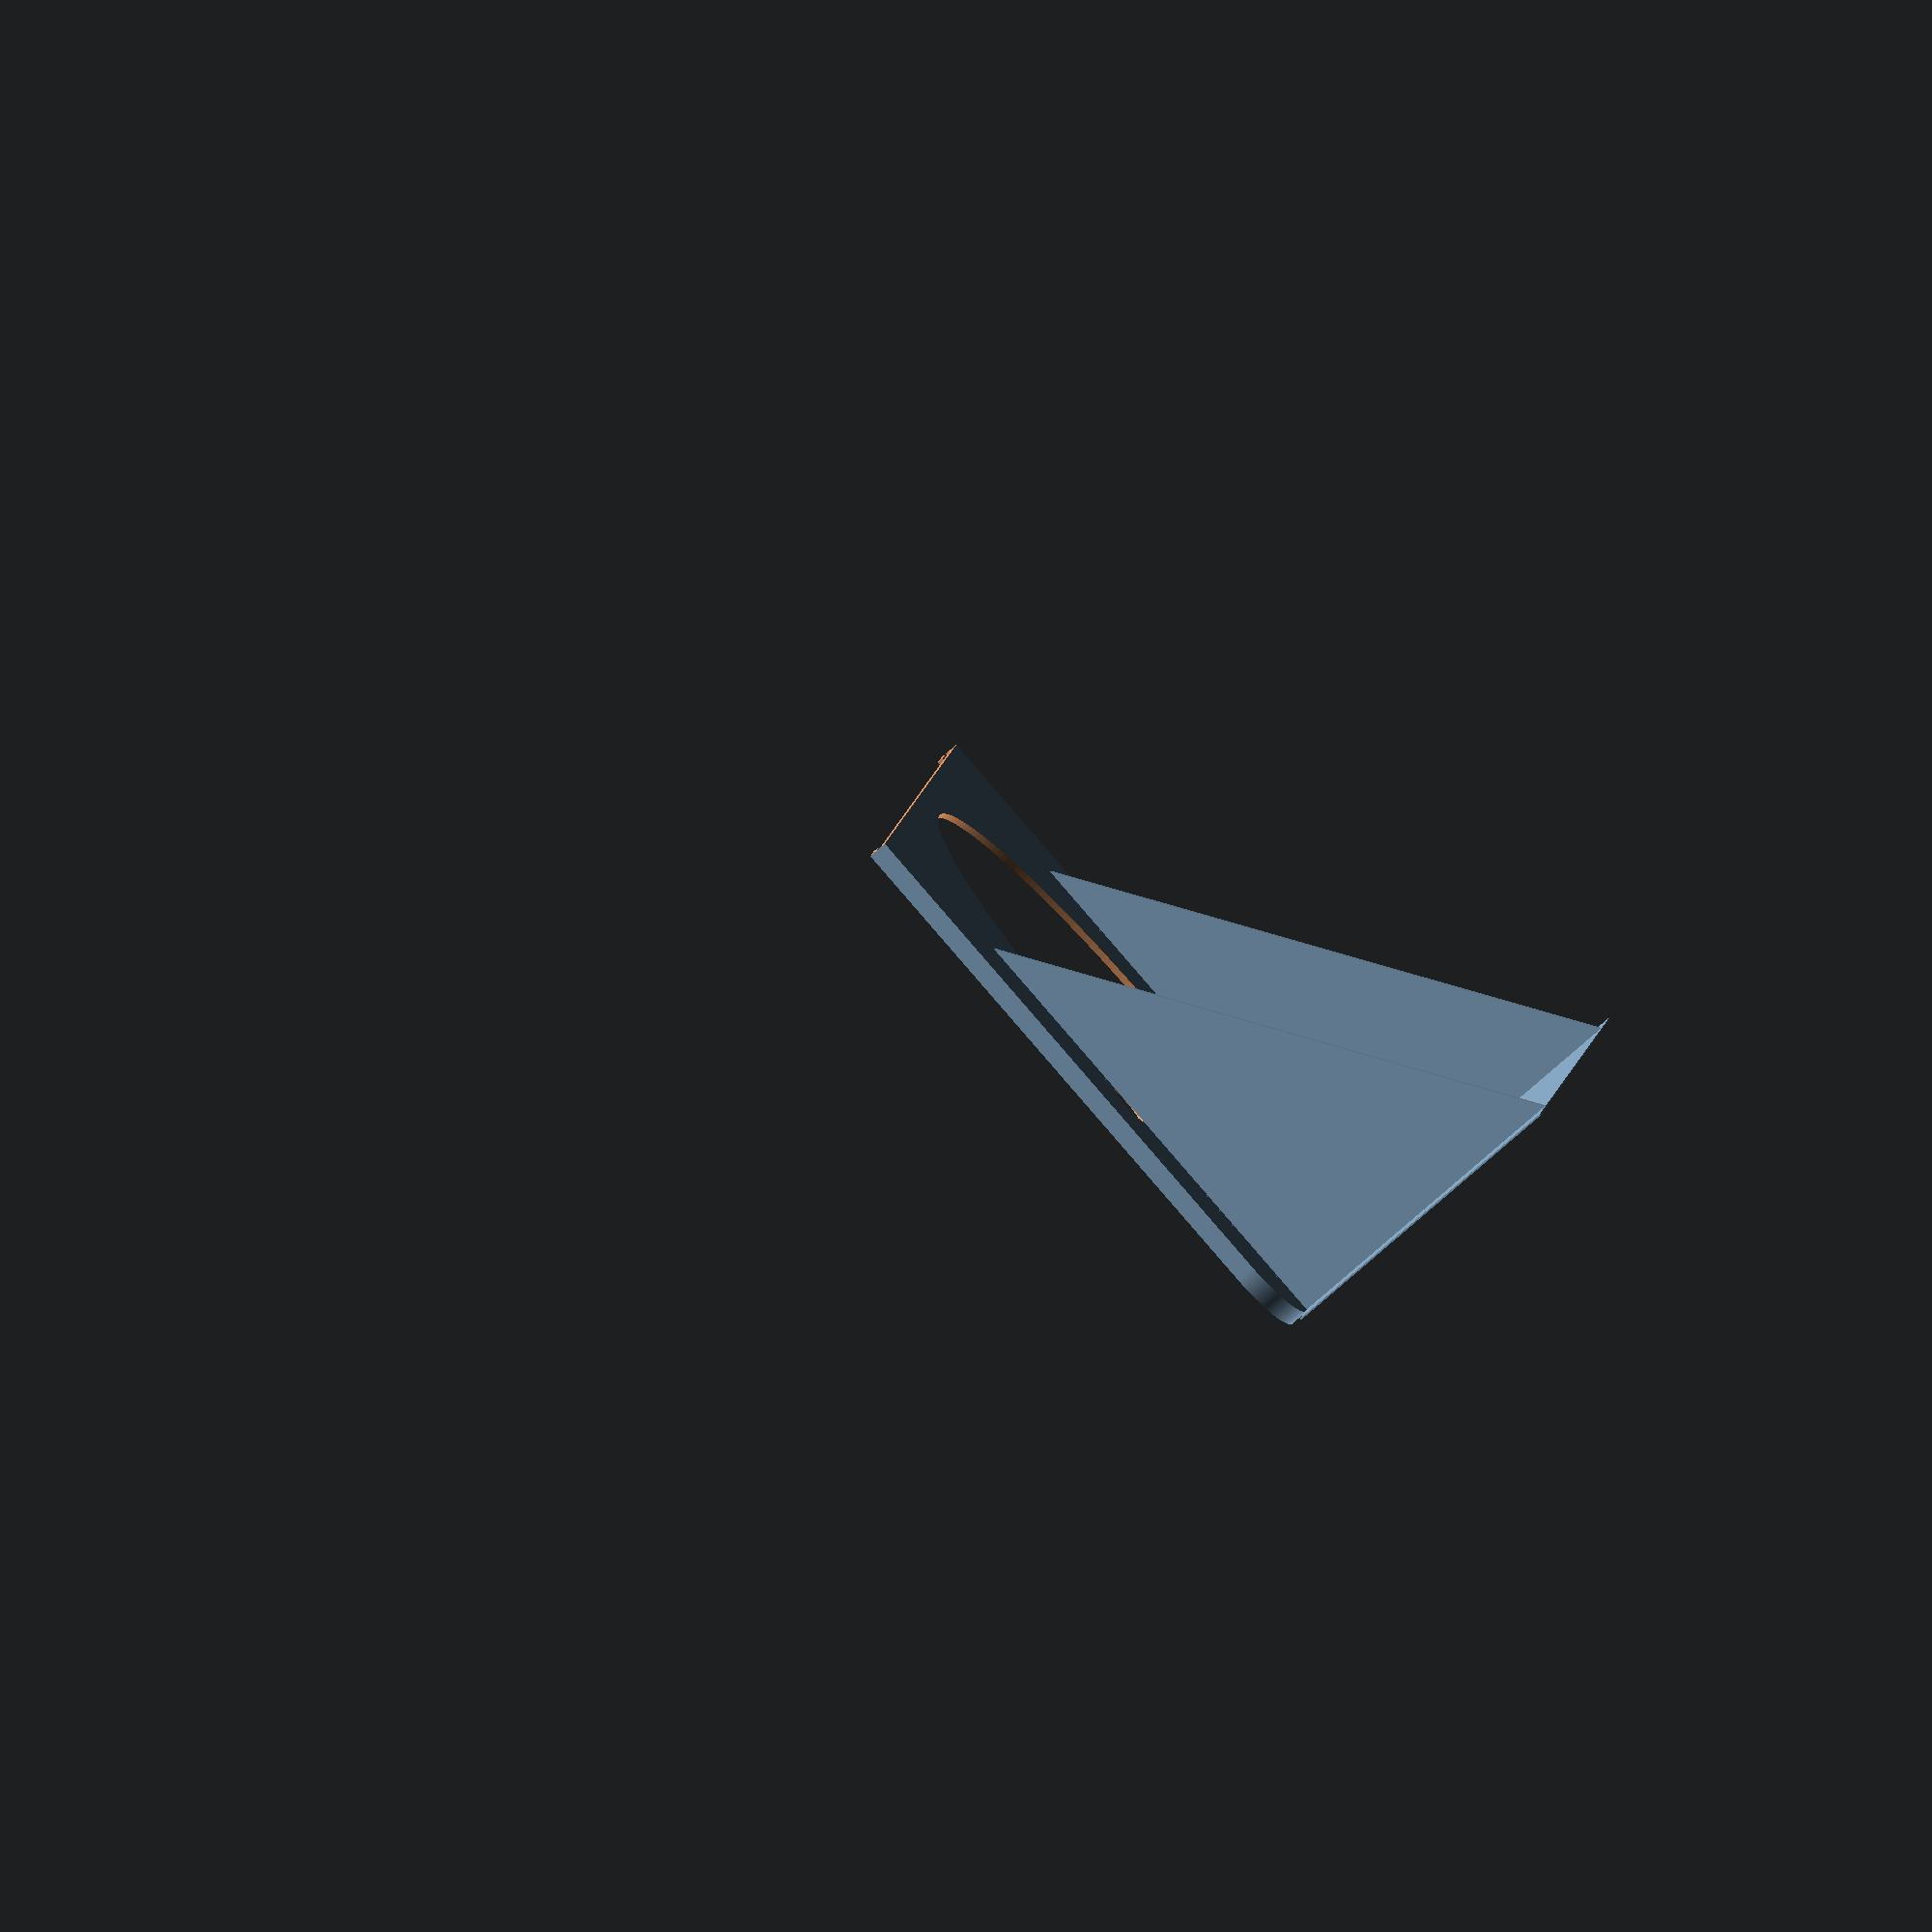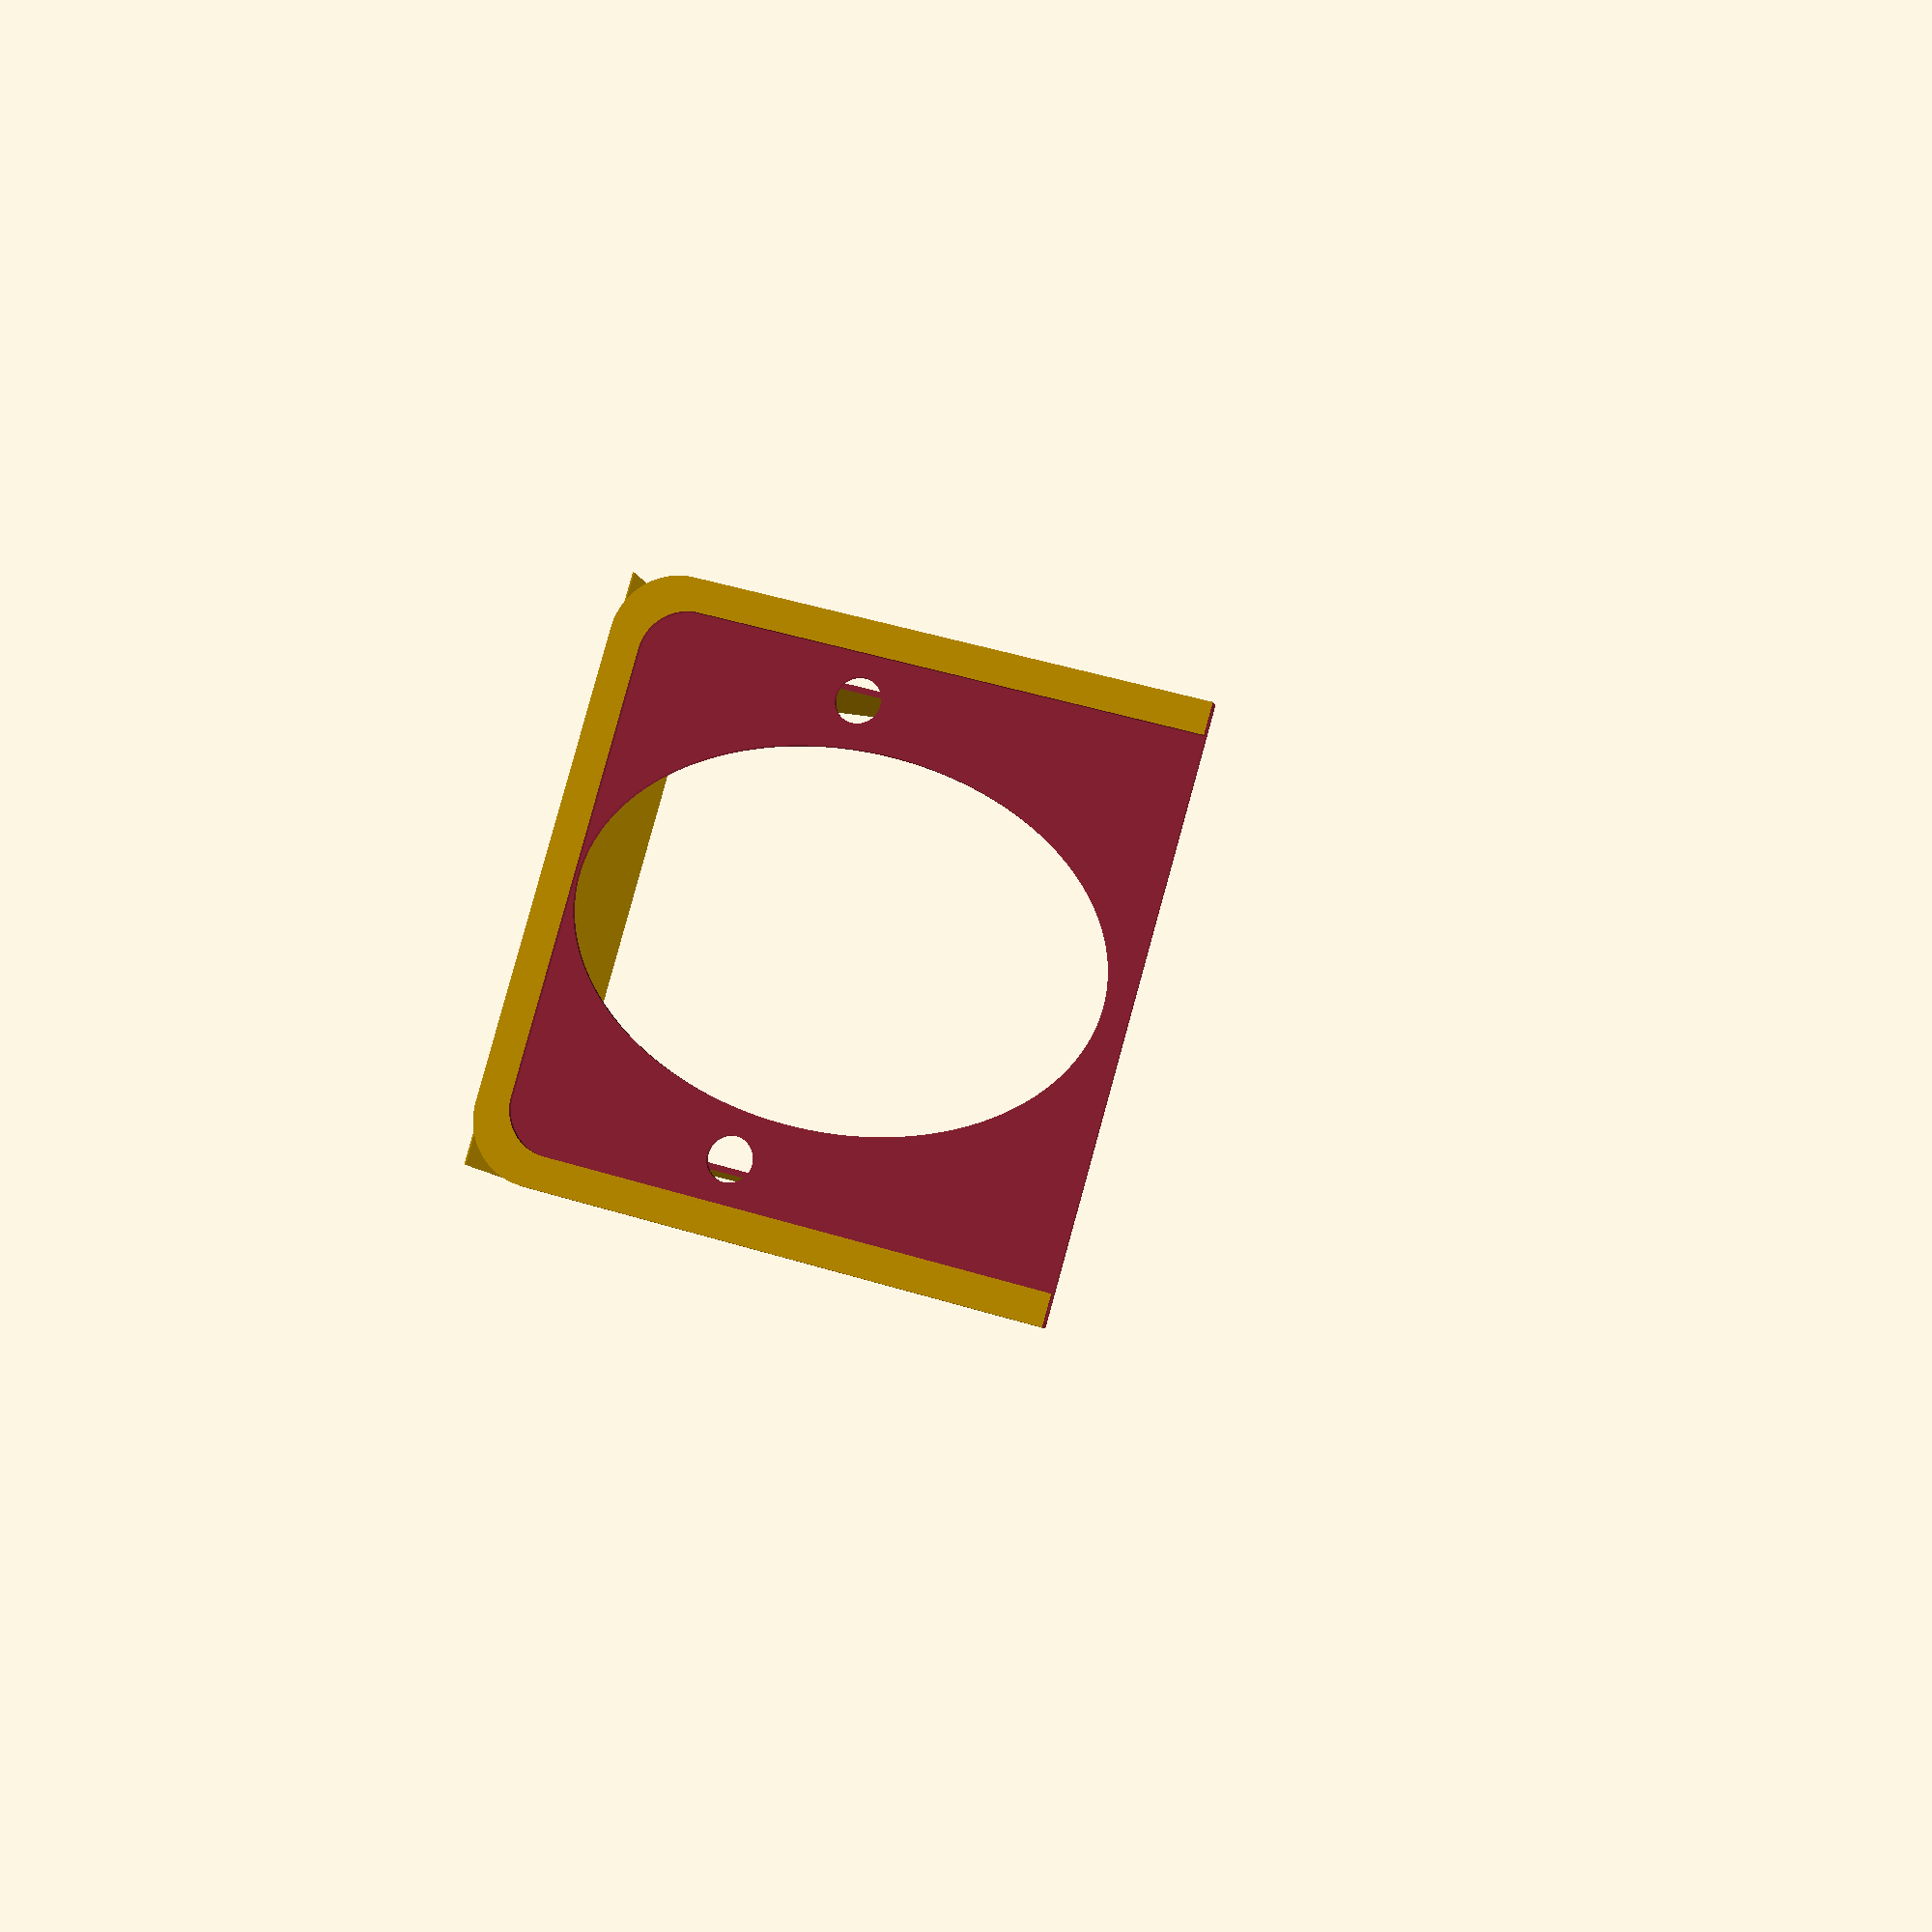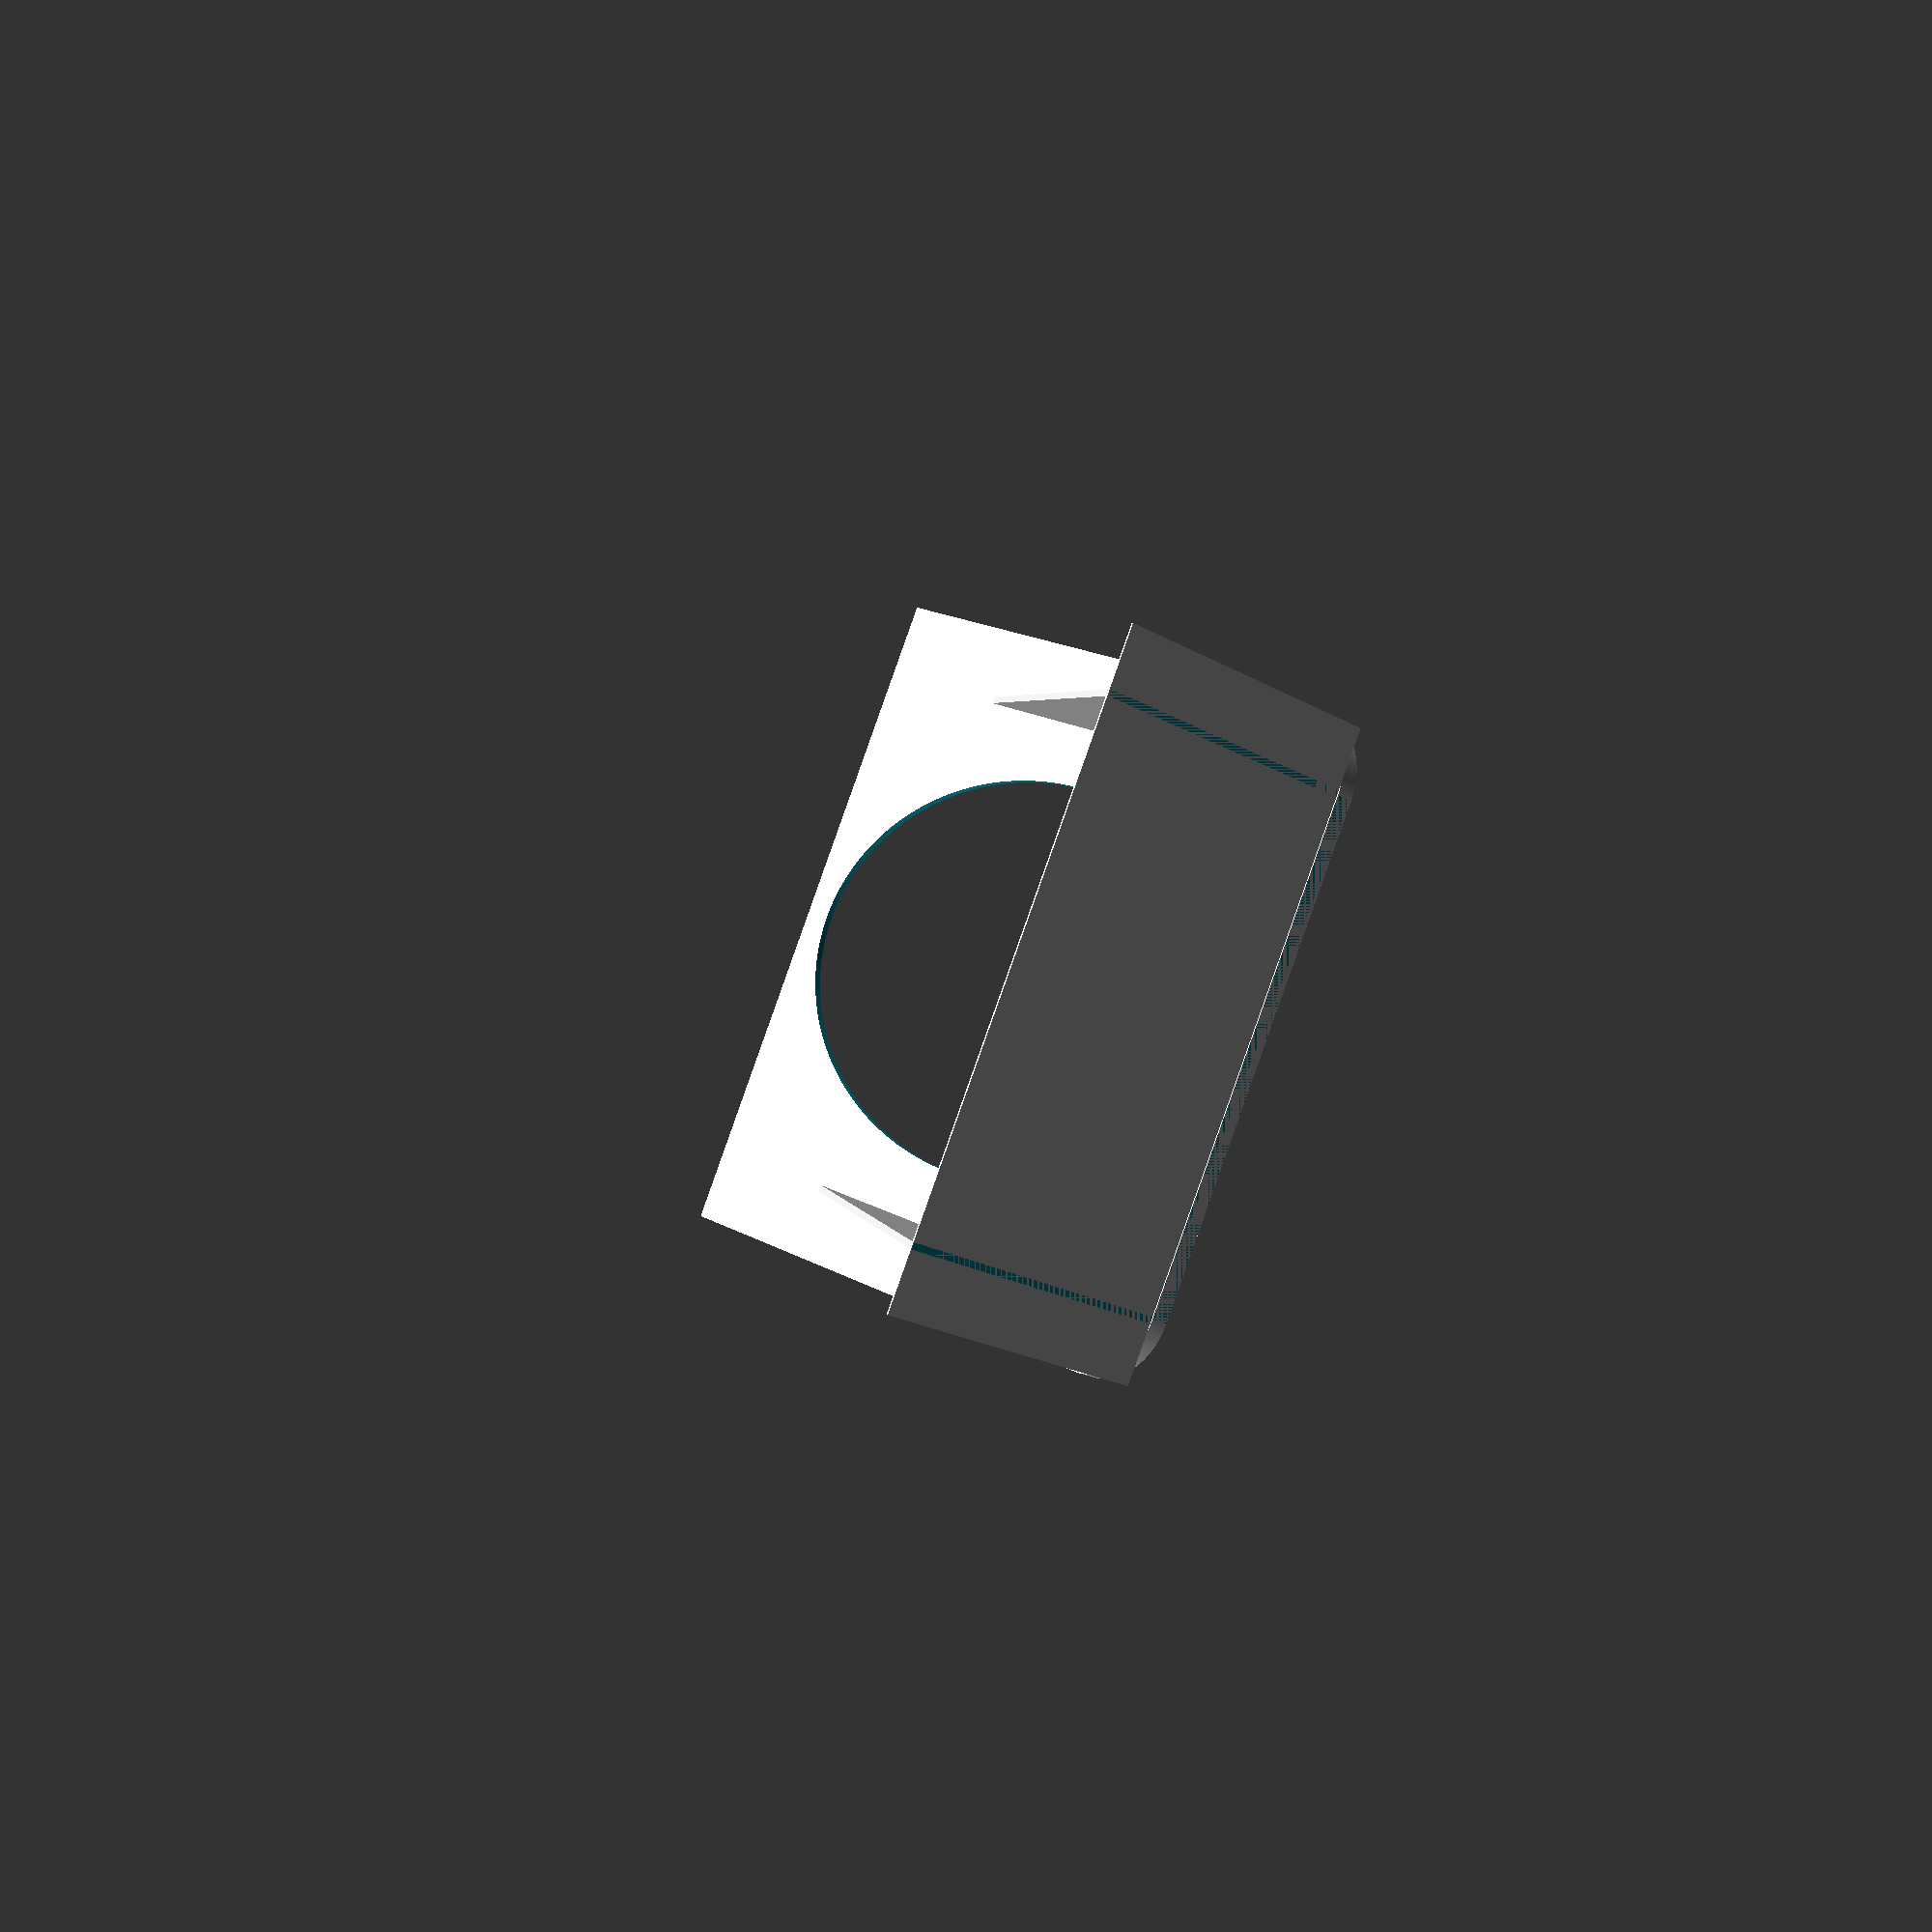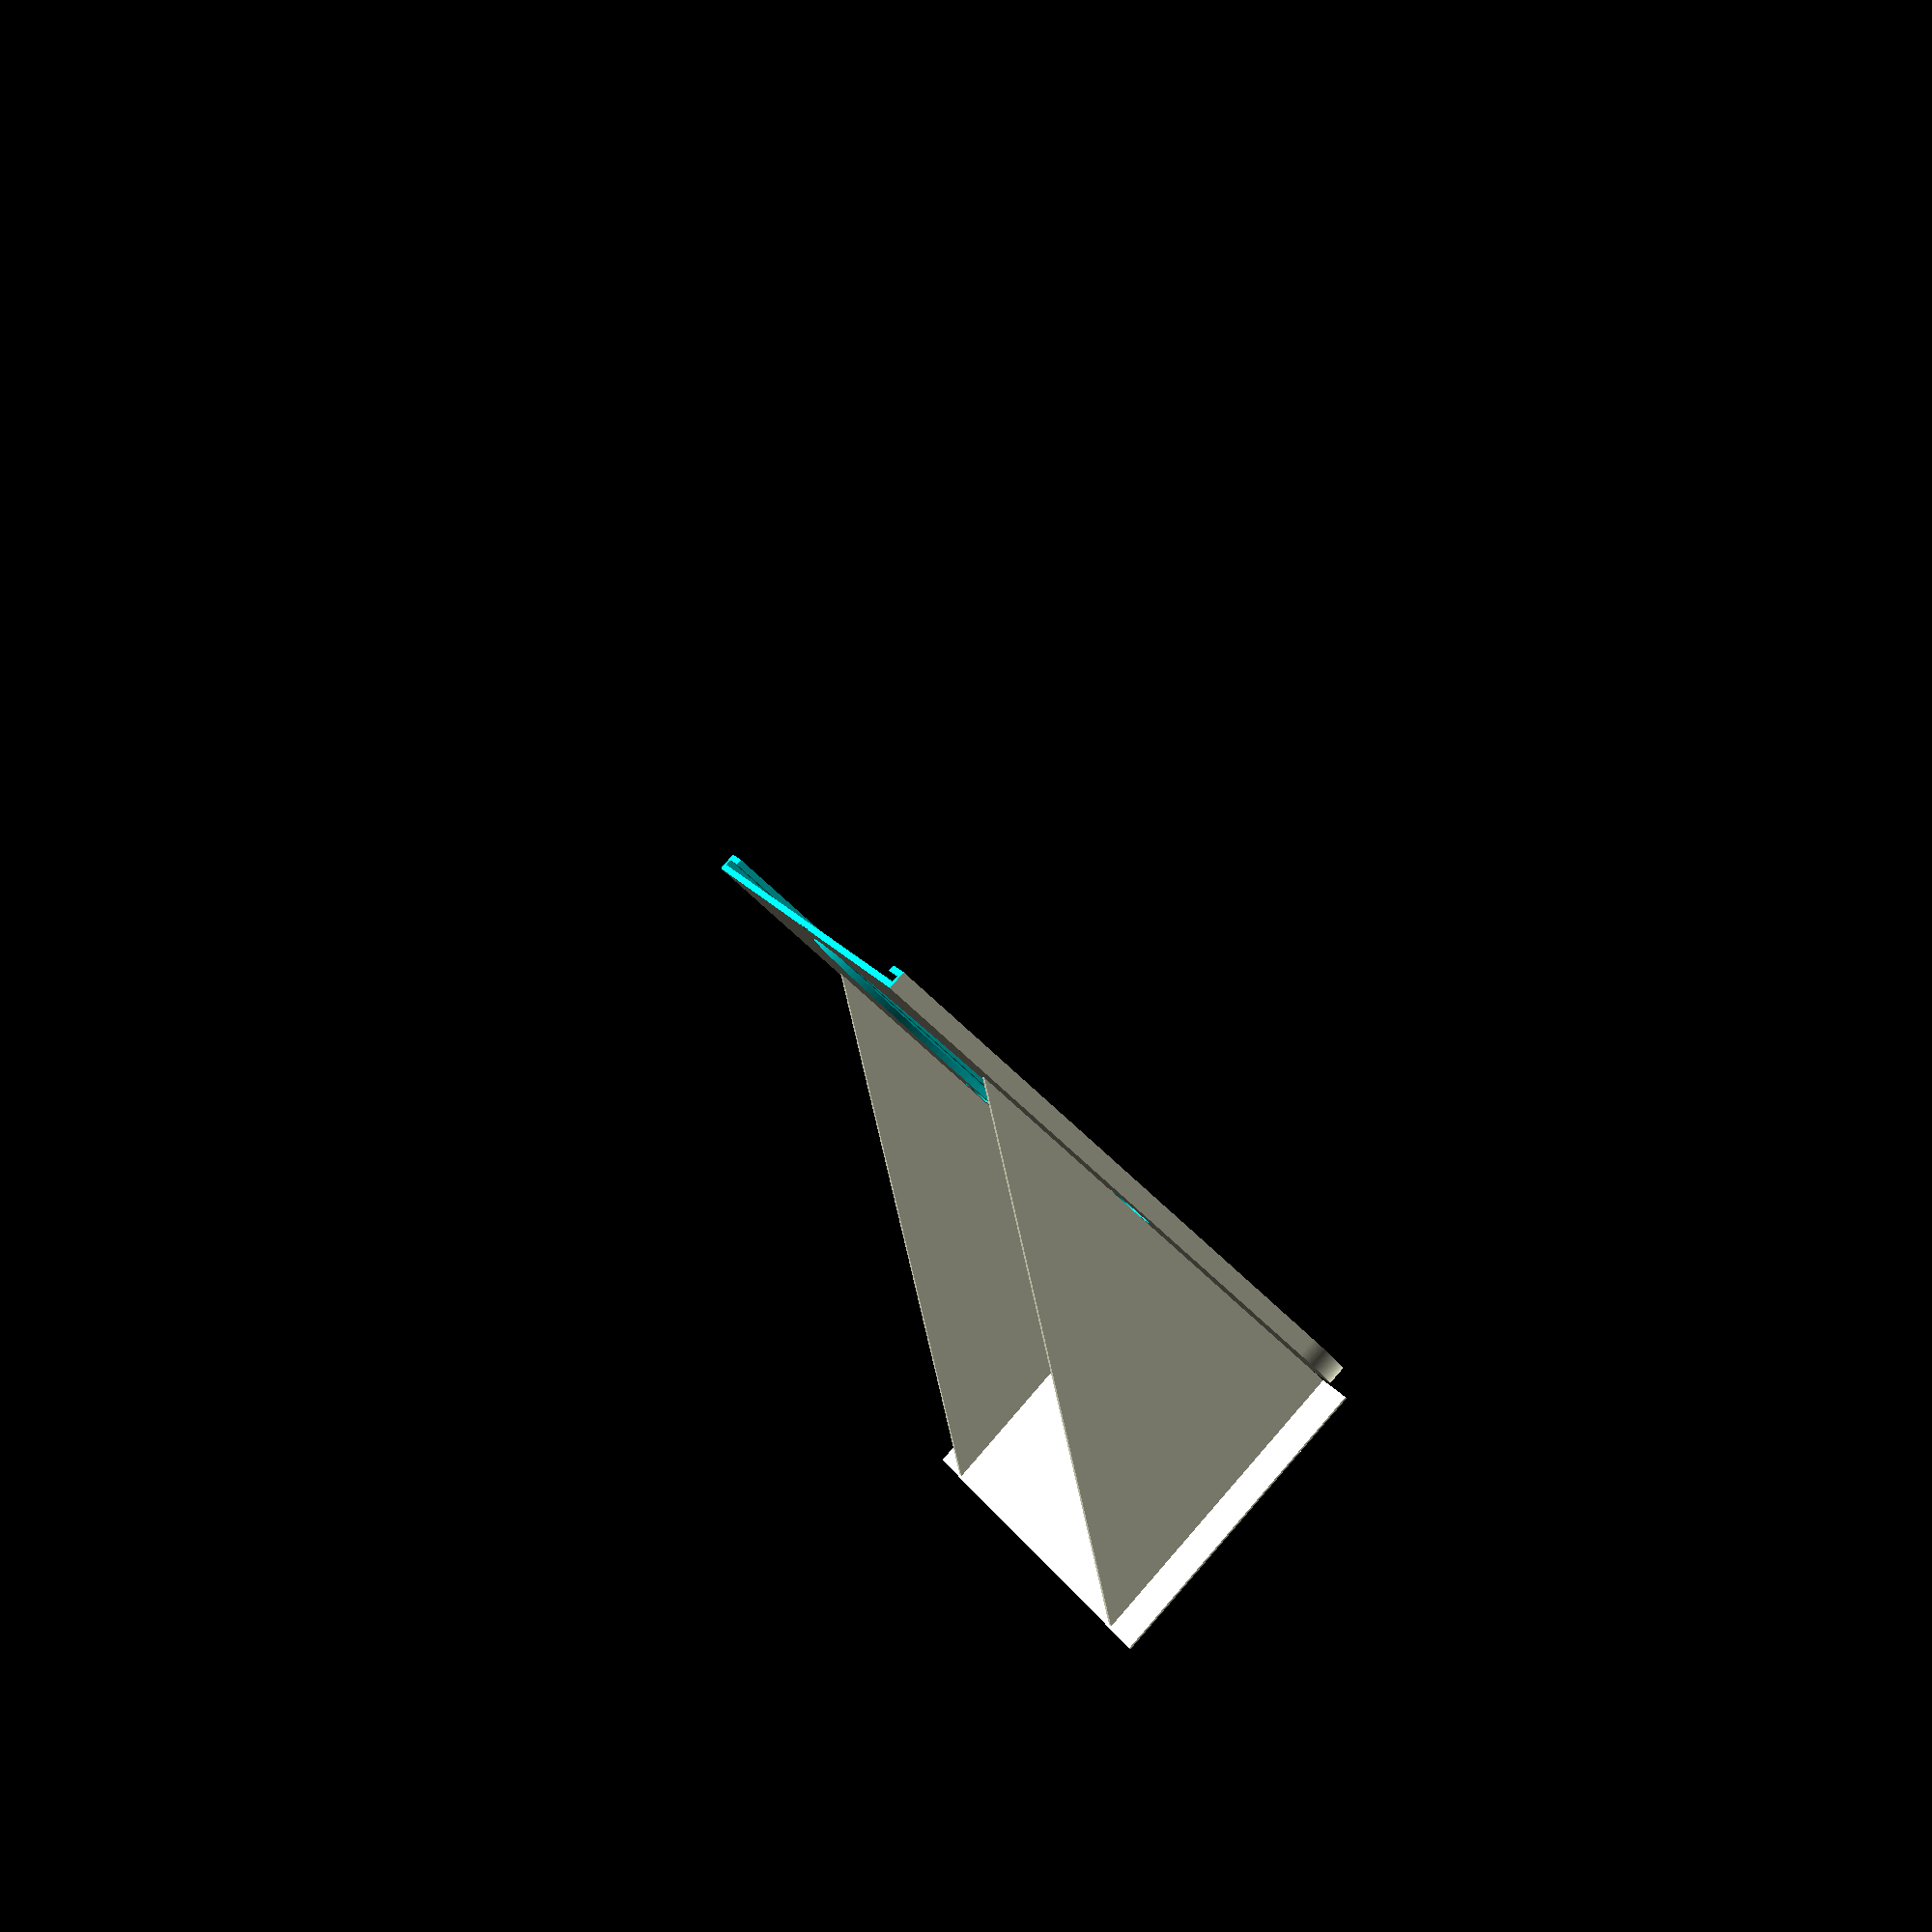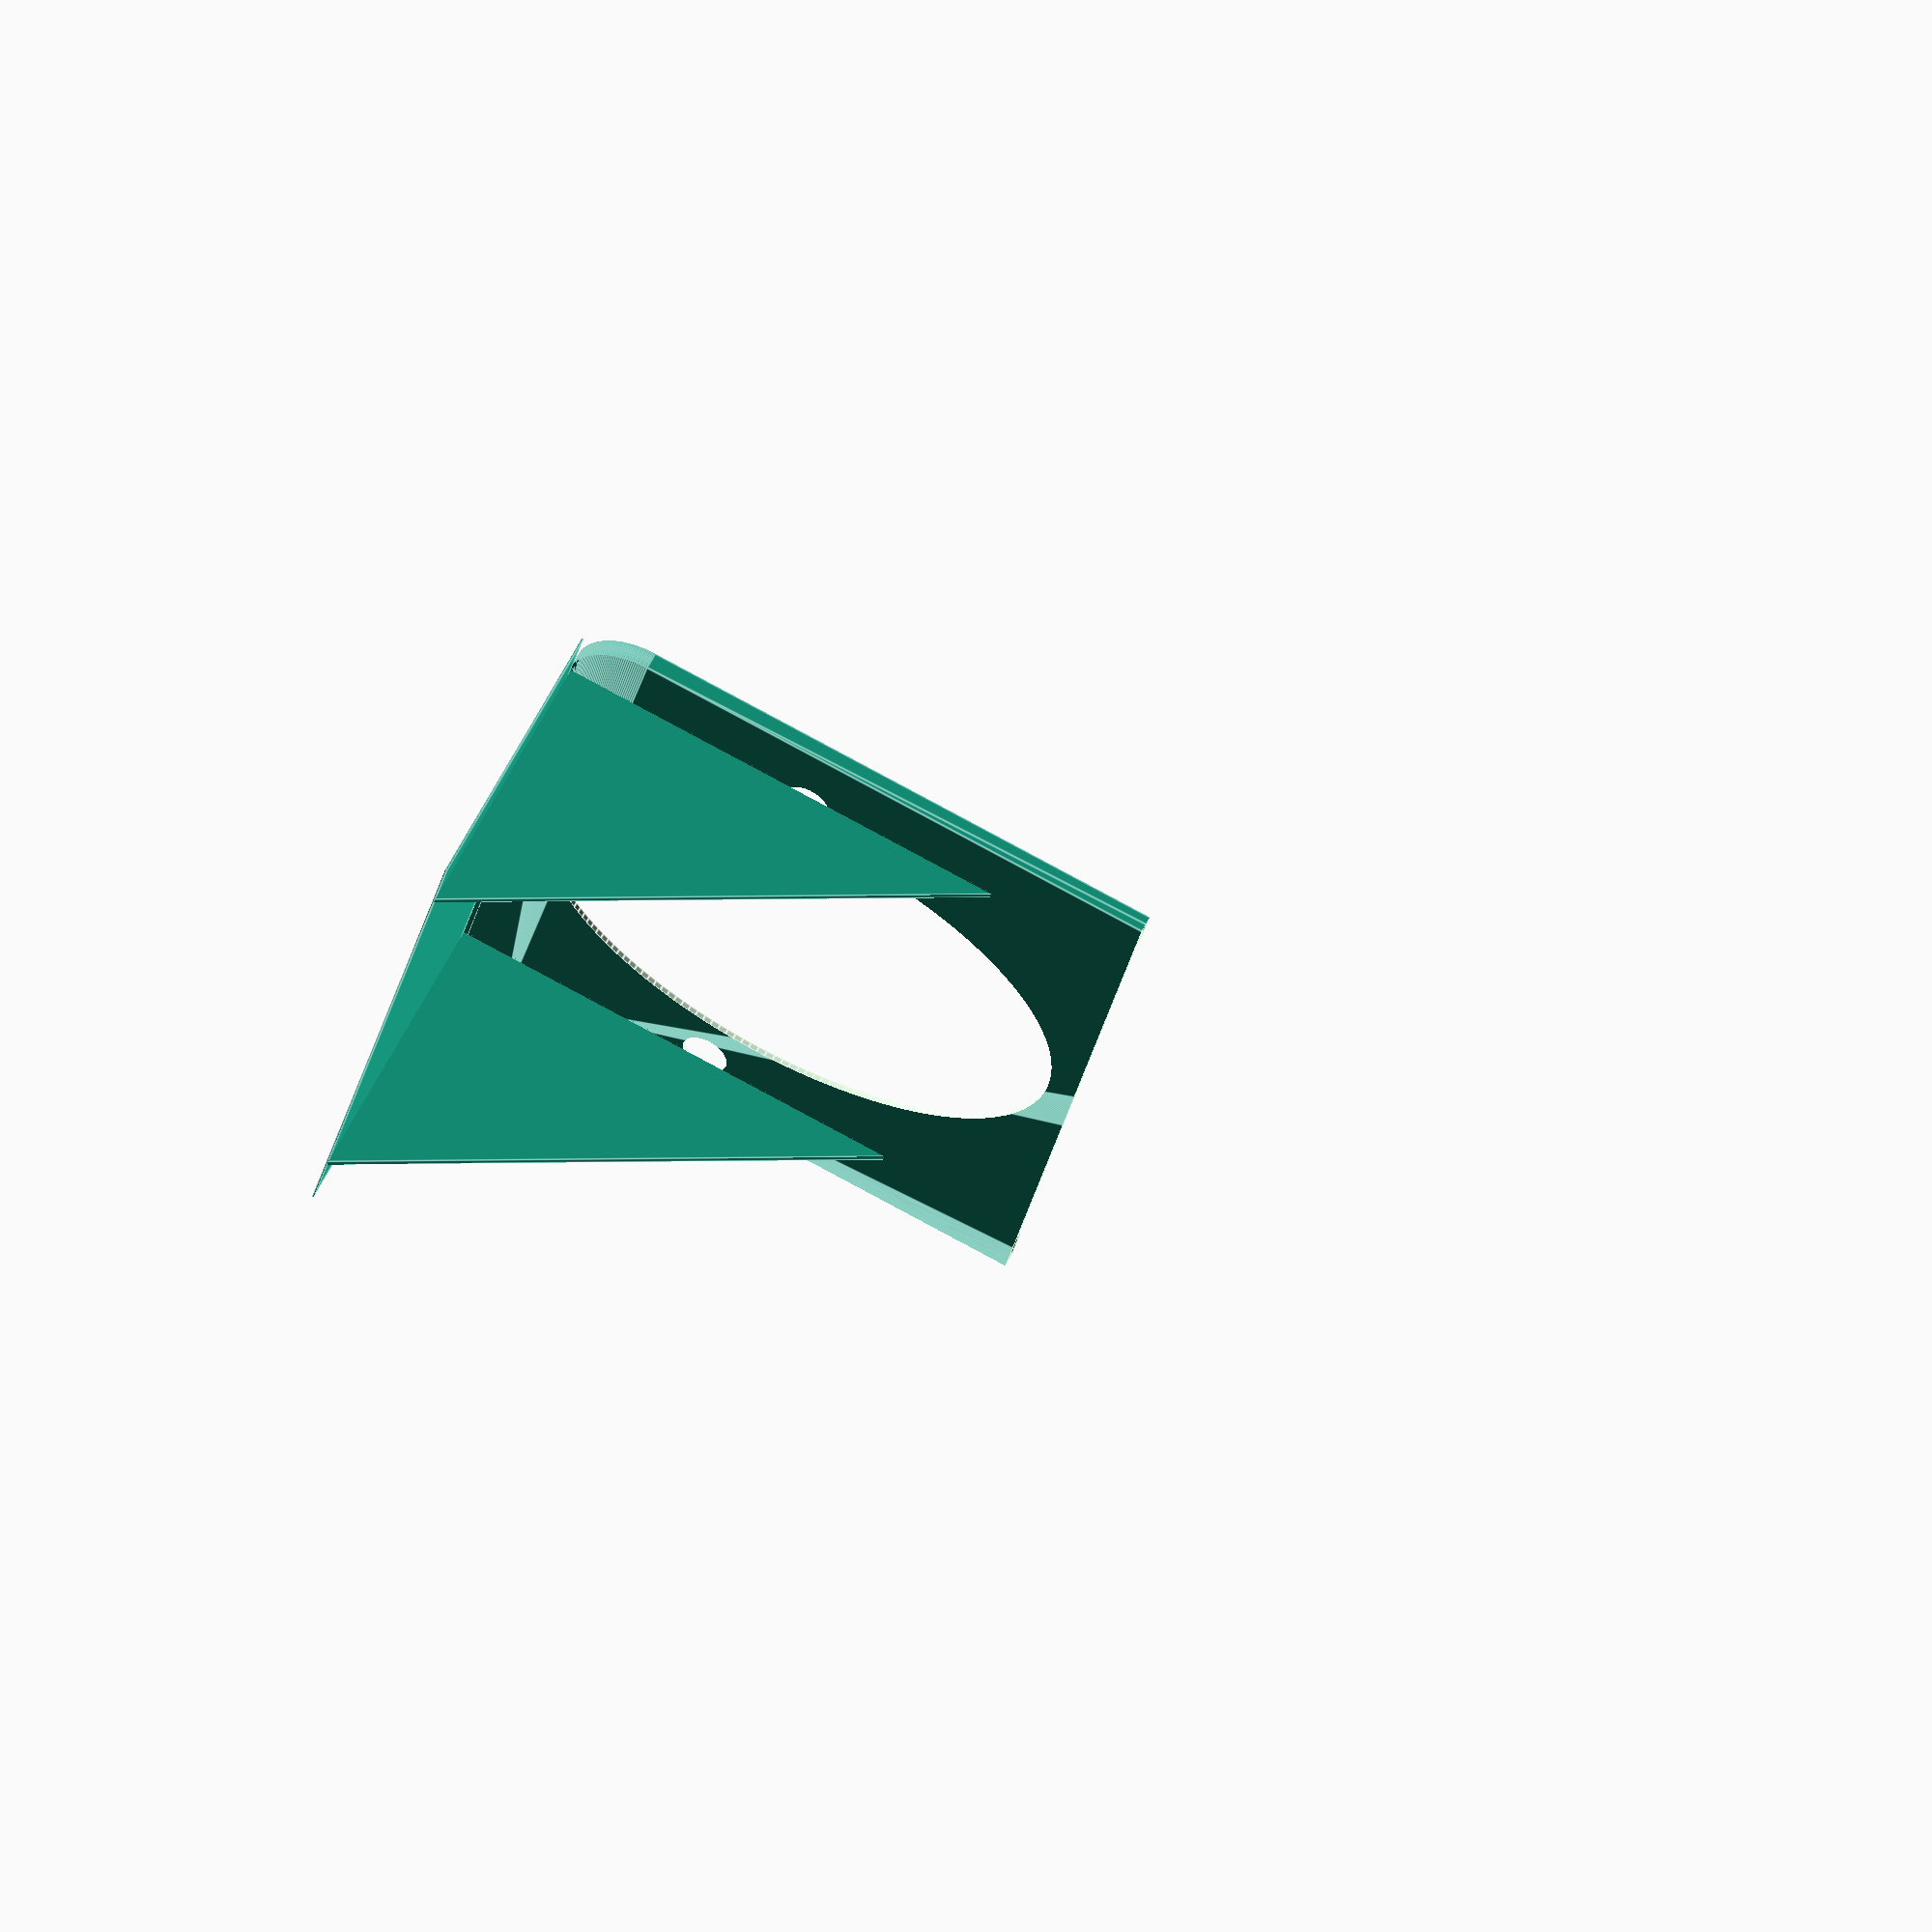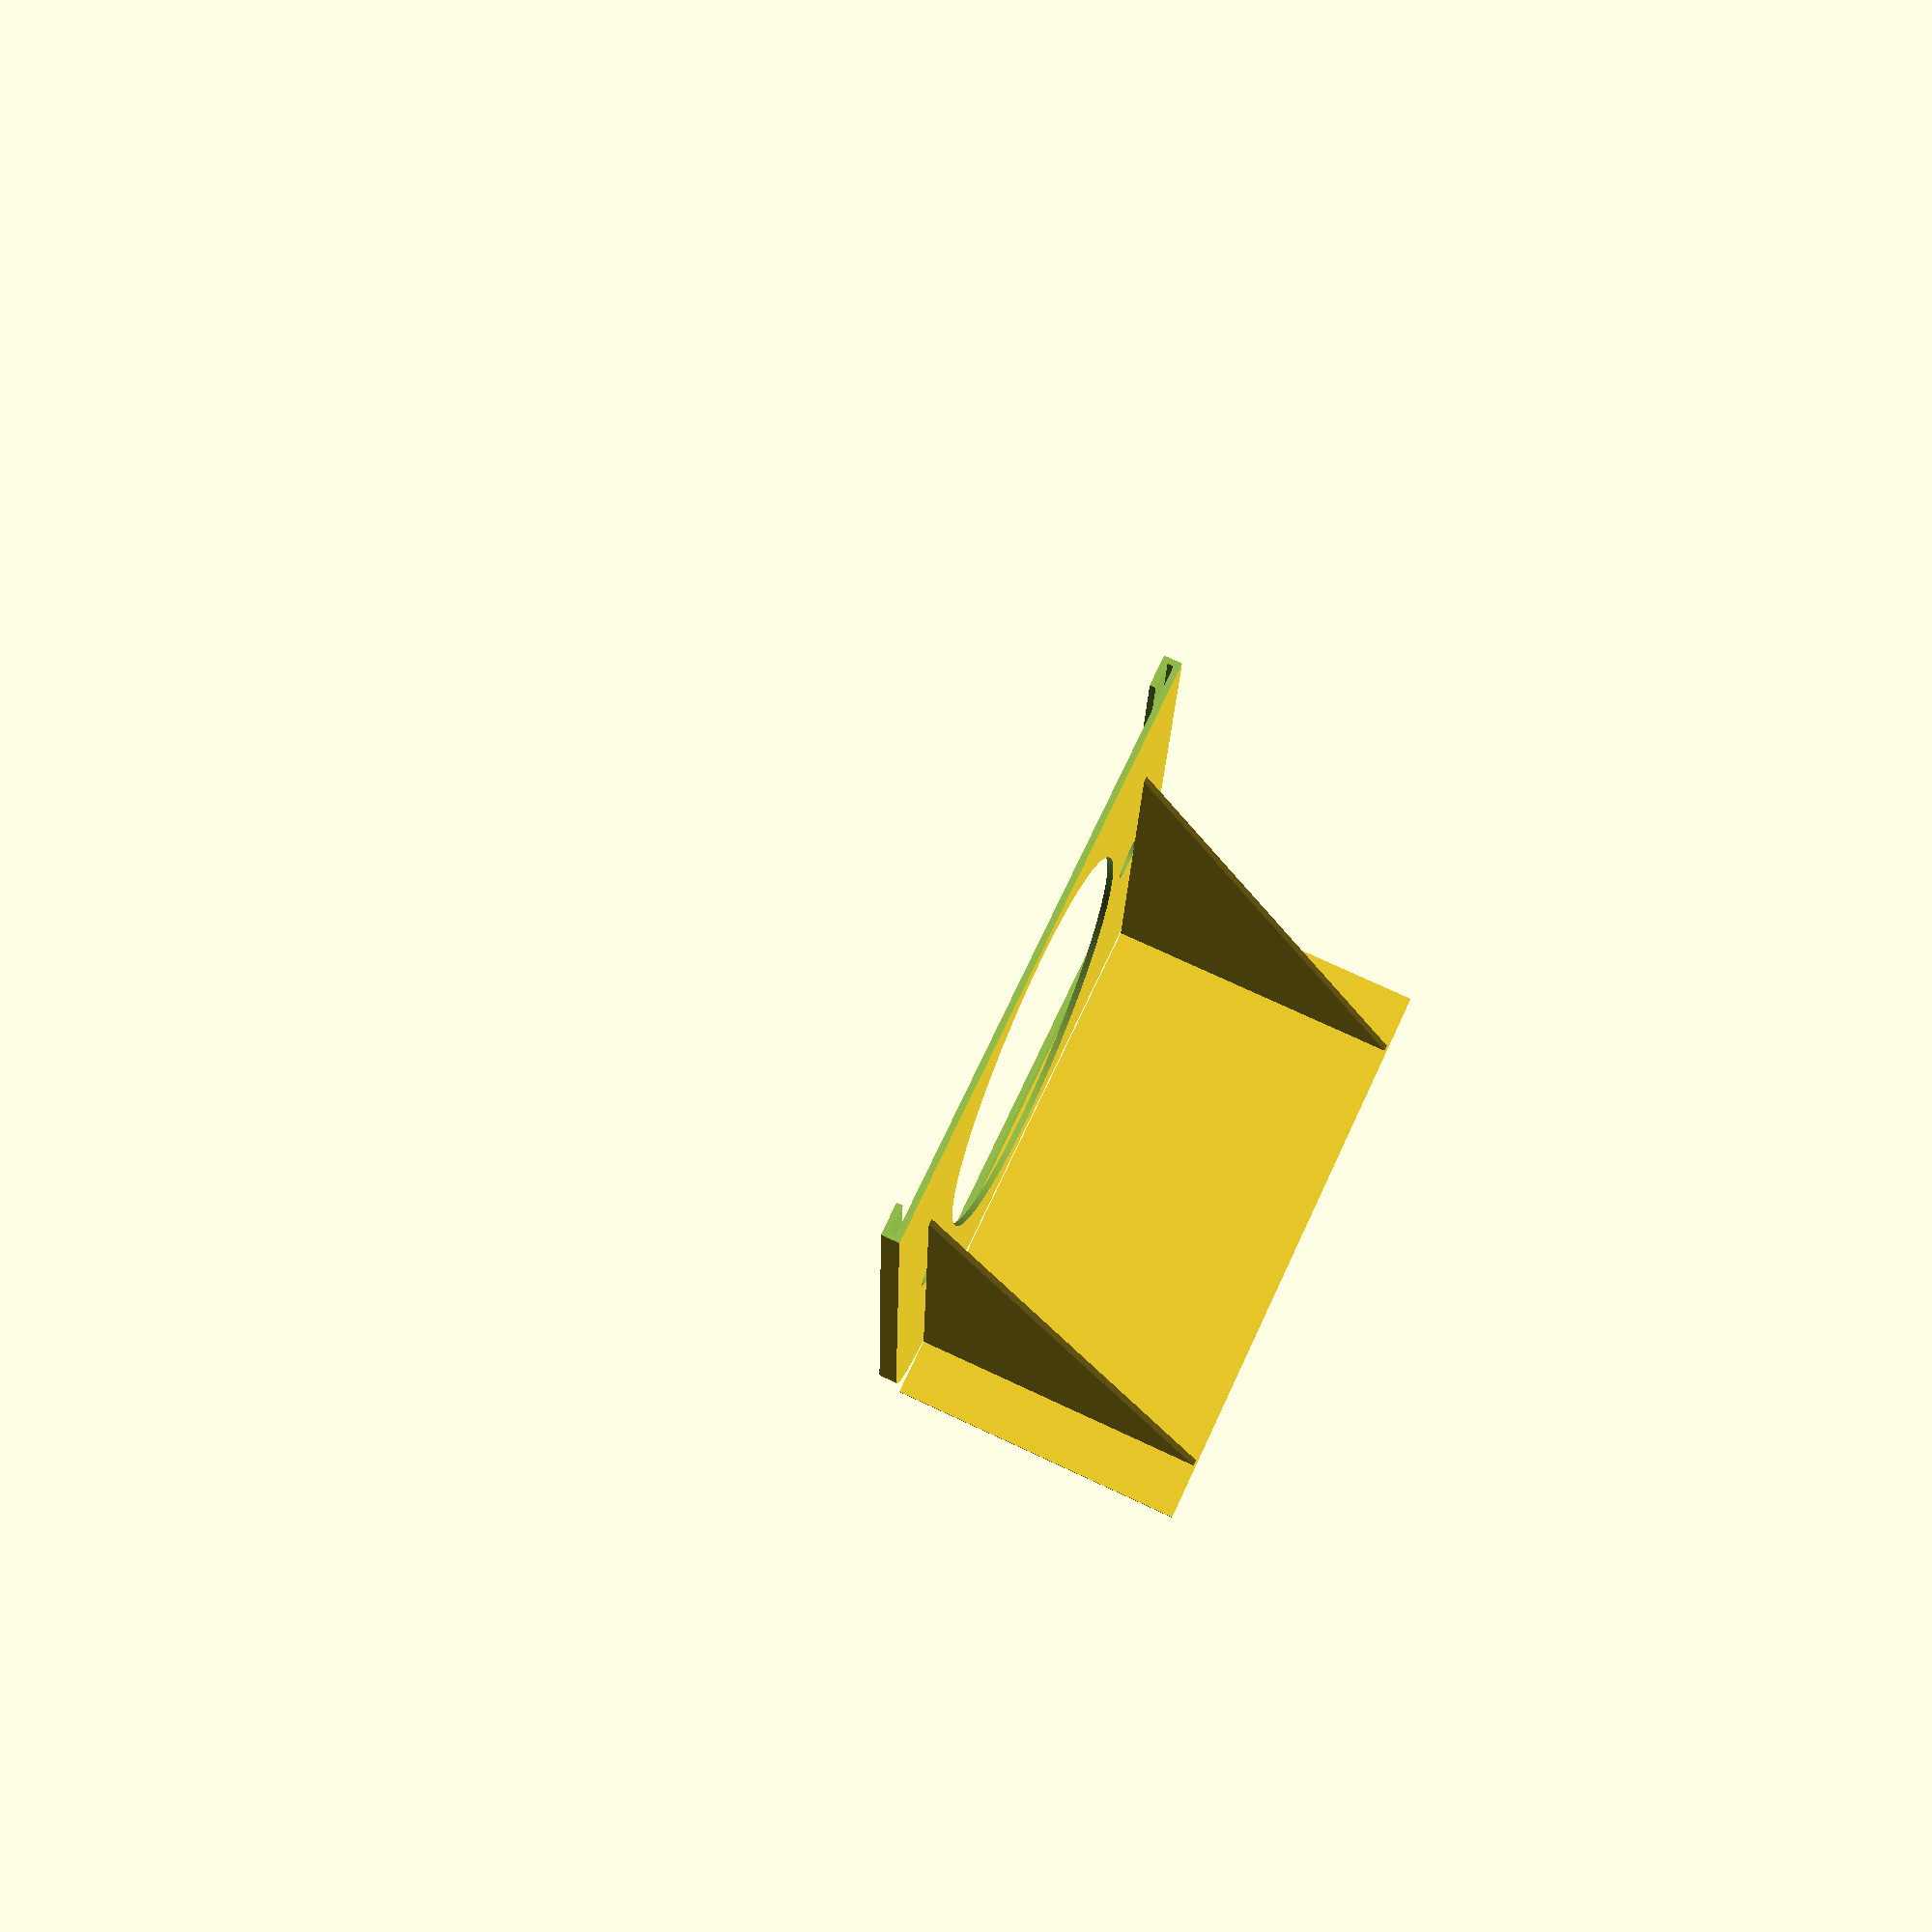
<openscad>
$fn=200;

extrusion_width=1.6; // << Please adjust this for clean prints
wall=extrusion_width*1; // thickness of everything

layer_height=0.4; // used for first layer supports only
in=25.4; // used for conversion 

plate_y=158; // edge to edge of plate height


// top (face) of part
grip=wall; // thickness of edge that grips plate 
lip=1.6; // thickness of the outslide lip of plate
backing=wall; // thickness of holder backing
// bottom (backing) of part

total_h=grip+lip+backing;

screw_gap_x=7*in; // distance between screws, x
screw_gap_y=4.75*in; // distance between screws, y
screw=12; // diameter of screw holes

// big "hole" that lets you see the plate
hole_x=295;
hole_y=144;
hole_d=1*in;
hole_r=hole_d/2;

cover=(plate_y-hole_y)/2; // how much covers the edge of plate 
// quick hack to force uniform border
// x cover was too narrow, based on hole size instead of measurements
plate_x=cover*2+hole_x;

// pad negative space for clean differences
pad=0.1;
padd=pad*2;

// diameter of plate edge
plate_d=hole_d+cover/2+wall*2;
plate_r=plate_d/2;

// determines size of supports
sup_height=plate_y/4*3;
sup_width=plate_y/2;

//plate_holder();
for_printer();

support_gap=0.3;

module plate_holder() {
    difference() {
        positive();
        plate_slot(); // slot edges of plate slides into
        plate_hole(); // hole so you can see the plate
        screws();
        cut_in_half();
        filament_saver();
    }
}

module for_printer() {
    rotate([0,-90,0]) {
        plate_holder();
        supports();
    }
}

module positive() {
    translate([plate_r,plate_r,0])
    minkowski() {
        cube([plate_x-plate_d,plate_y-plate_d,total_h/2]);
        cylinder(d=plate_d+wall*2,h=total_h/2);
    }
}

module filament_saver() {
    translate([plate_x/4,plate_y/2,-pad])
    scale([(plate_x/2-cover*2)/screw_gap_x,(screw_gap_y-screw*2)/screw_gap_x,1])
    cylinder(d=screw_gap_x,h=backing+padd);
}

module cut_in_half() {
    translate([plate_x/2,-plate_y/2,-plate_y/2])
    cube([plate_x,plate_y*2,plate_y*2]);
}

module supports() {
    // vertical supports
    support(plate_y*9/10);
    support(plate_y/10);
    // first layer "mouse ear"
    translate([-wall,0,-sup_width-support_gap])
    cube([layer_height,plate_y,sup_width]);
}

module support(y) {
    hyp=sqrt(sup_height*sup_height+sup_width*sup_width);
    difference() {
        translate([-wall,y,-sup_width])
        rotate([0,atan(sup_height/sup_width),0])
        translate([-hyp,-extrusion_width/2,0])
        cube([hyp,extrusion_width,hyp]);
        translate([-plate_x/2,0,-support_gap])
        cube([plate_x,plate_y*2,plate_y*2]);
        translate([-plate_x-wall,0,-plate_y])
        cube([plate_x,plate_y*2,plate_y*2]);
    }
}

module plate_slot() {
    difference() {
        translate([plate_r,plate_r+wall,backing])
        minkowski() {
            cube([plate_x-plate_d,plate_y-plate_d-wall*2,lip/2]);
            cylinder(d=plate_d+wall*2,h=lip/2);
        }
        translate([-wall-pad,0,0])
        cube([wall+pad,plate_y,total_h]);
    }
}

module plate_hole() {
    translate([hole_r-hole_x/2+plate_x/2,hole_r-hole_y/2+plate_y/2,backing])
    minkowski() {
        cube([hole_x-hole_d,hole_y-hole_d,total_h/2+pad]);
        cylinder(d=hole_d,h=total_h/2+pad);
    }
}

module screws() {
    translate([0,-screw_gap_y/2+plate_y/2,0]) {
        screws_x(0);
        screws_x(screw_gap_y);
    }
}

module screws_x(y) {
    translate([-screw_gap_x/2+plate_x/2,y,0]) {
        screw(0,0);
        screw(screw_gap_x,0);
    }
}

module screw(x, y) {
    translate([x,y,-pad])
    cylinder(d=screw,h=total_h+padd);
}

</openscad>
<views>
elev=86.7 azim=8.3 roll=40.9 proj=o view=solid
elev=131.7 azim=235.0 roll=251.1 proj=p view=solid
elev=343.1 azim=333.7 roll=139.0 proj=p view=solid
elev=241.7 azim=336.4 roll=135.7 proj=p view=wireframe
elev=278.2 azim=206.1 roll=298.3 proj=o view=edges
elev=18.3 azim=25.0 roll=358.9 proj=p view=solid
</views>
